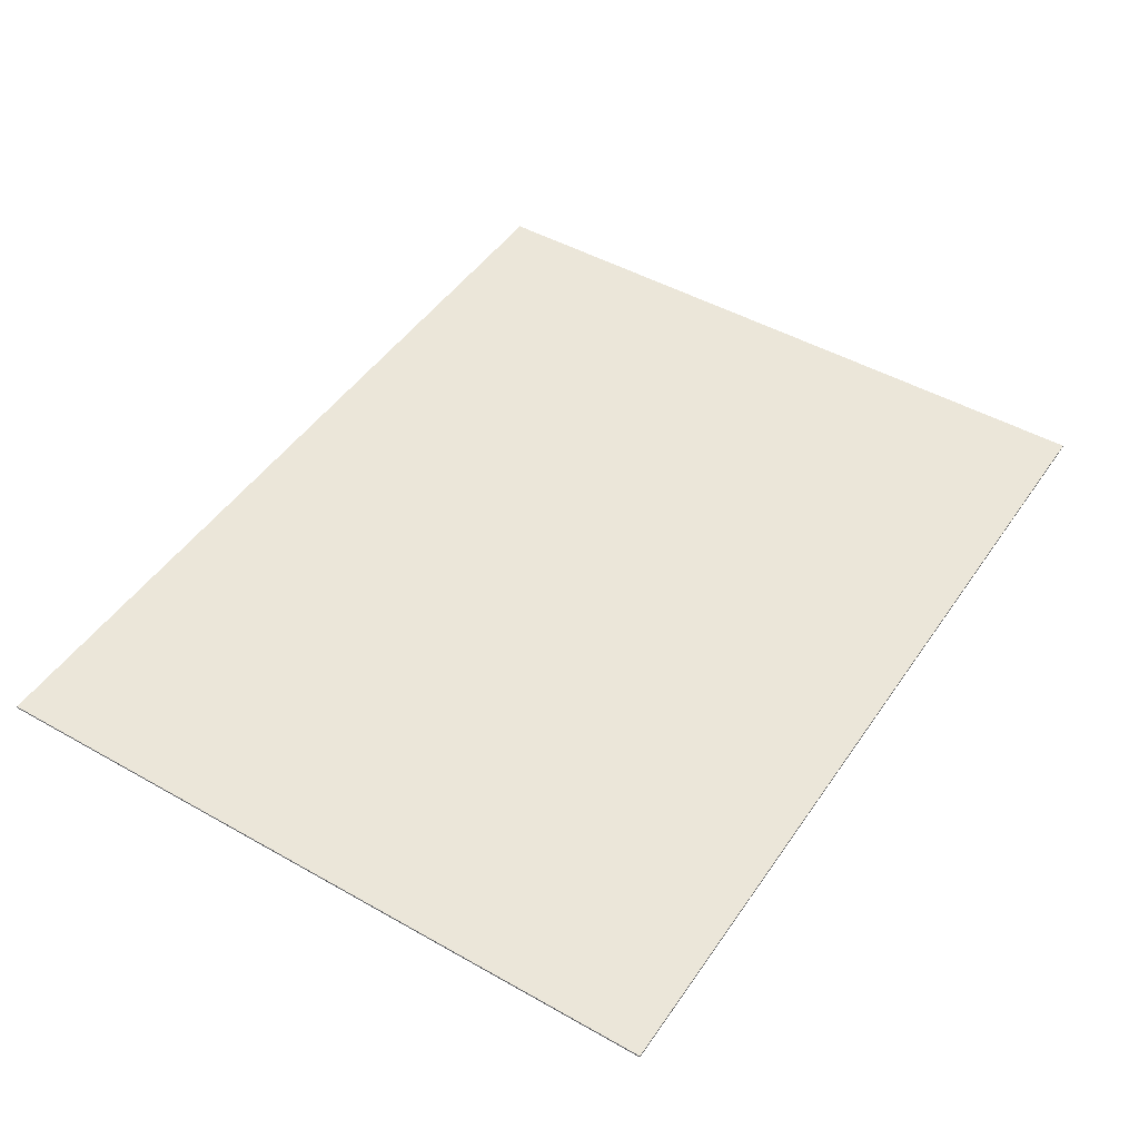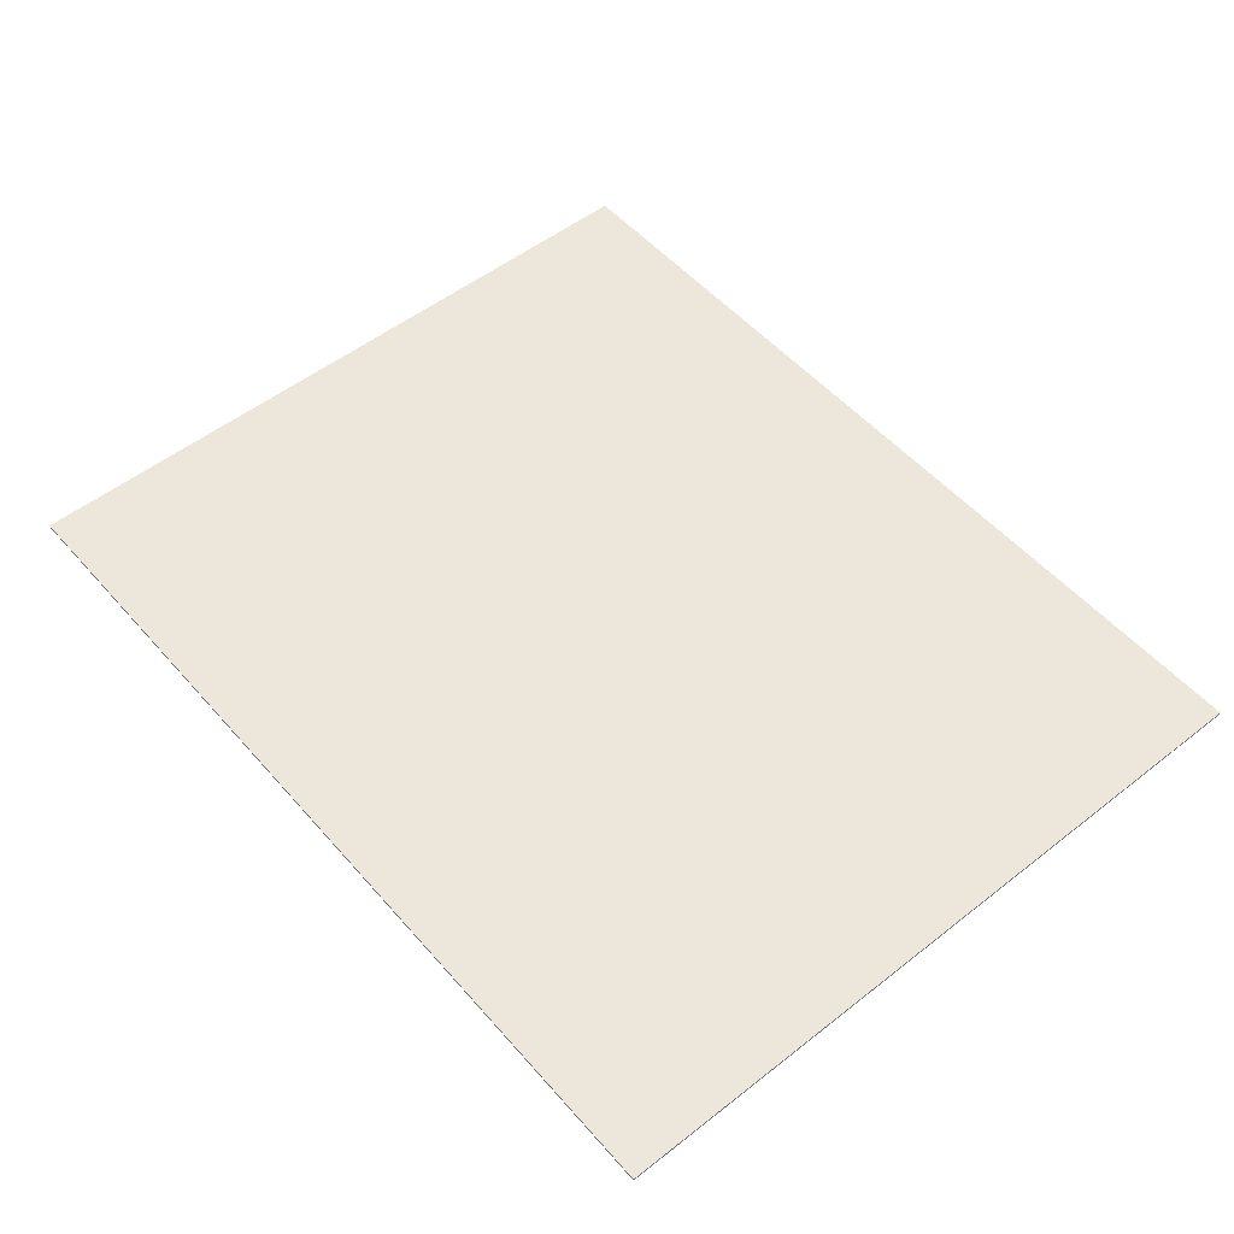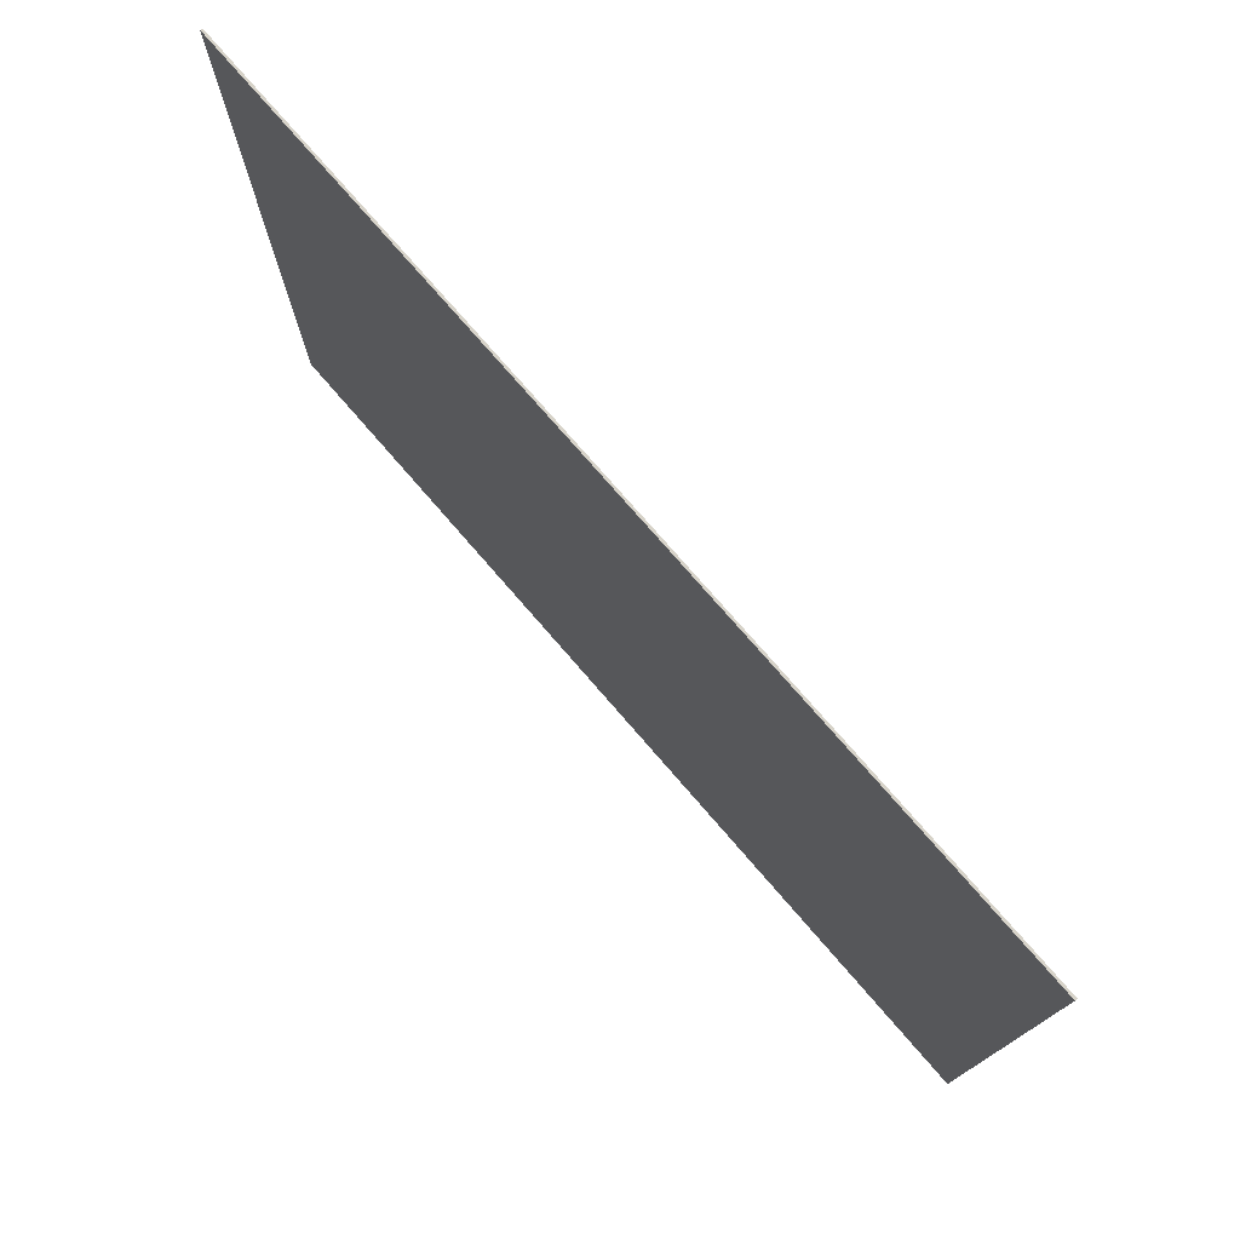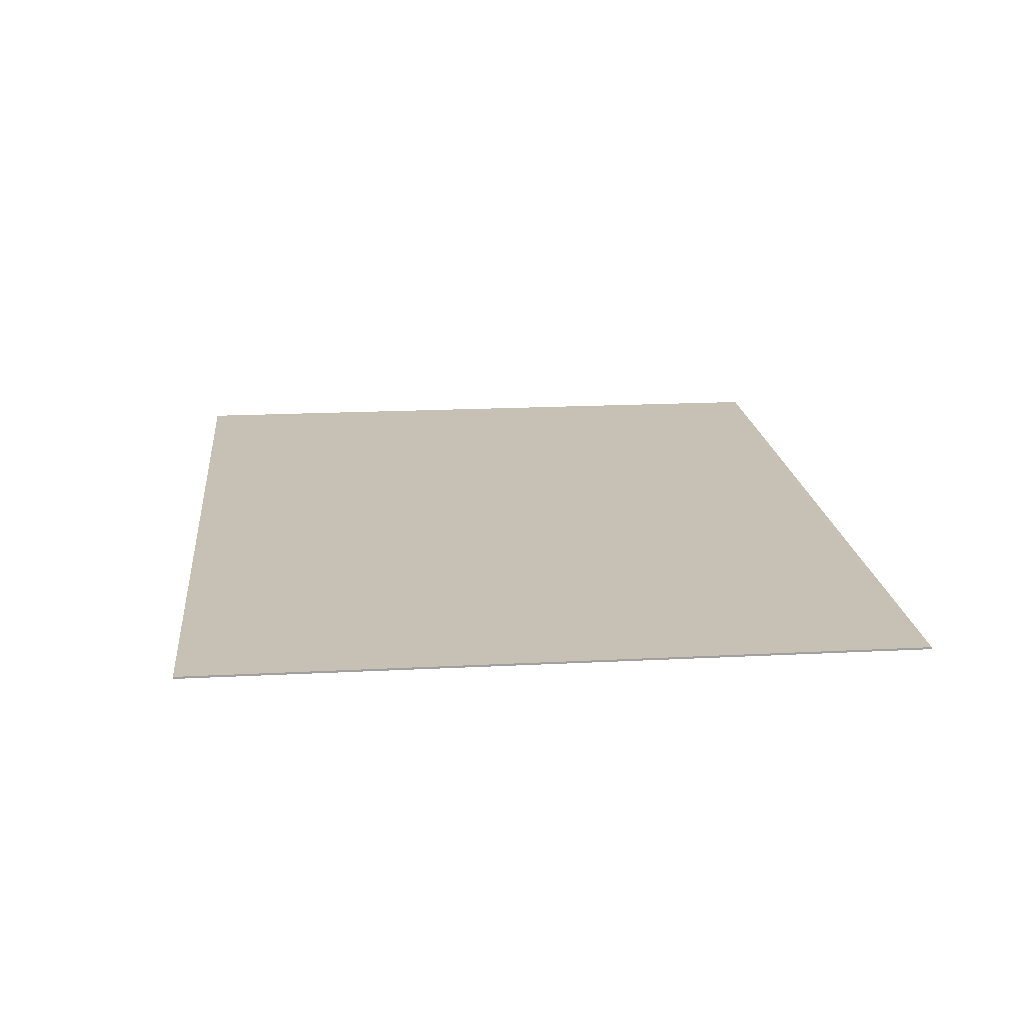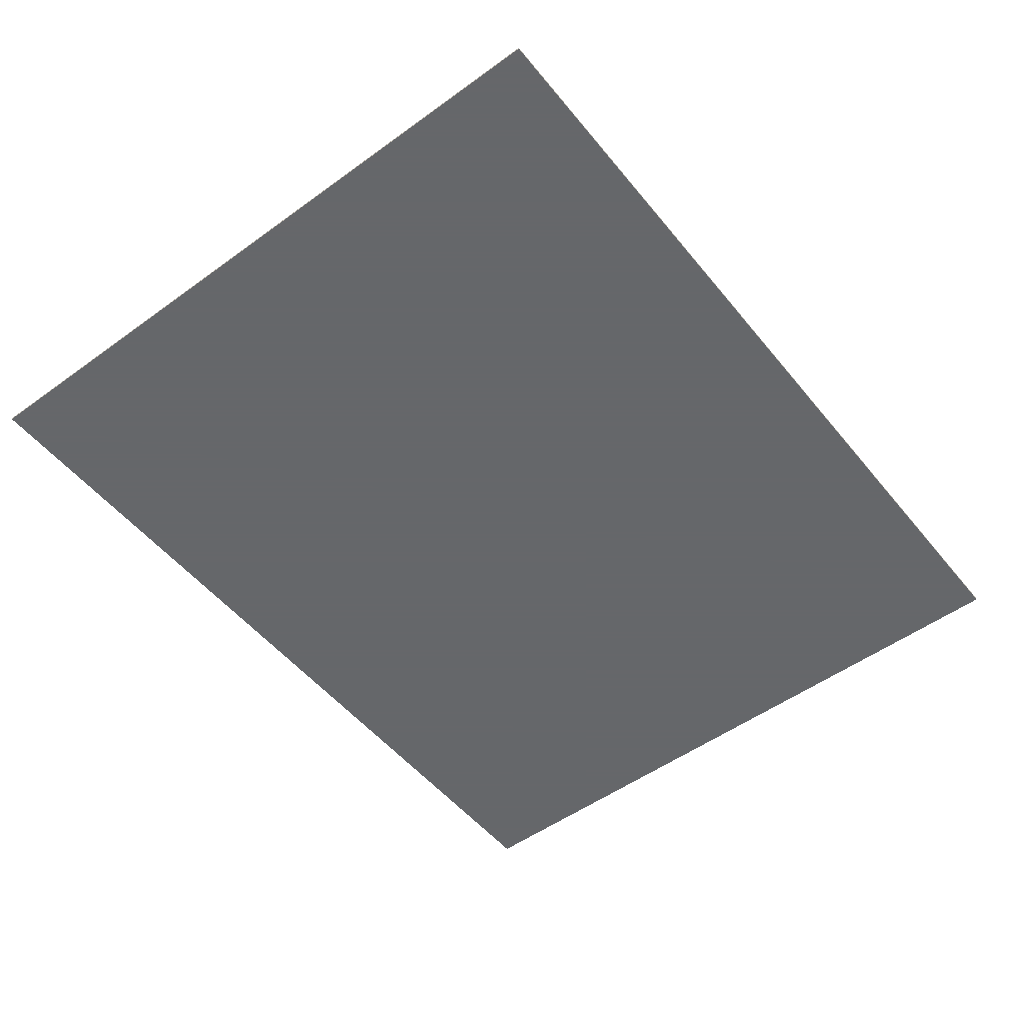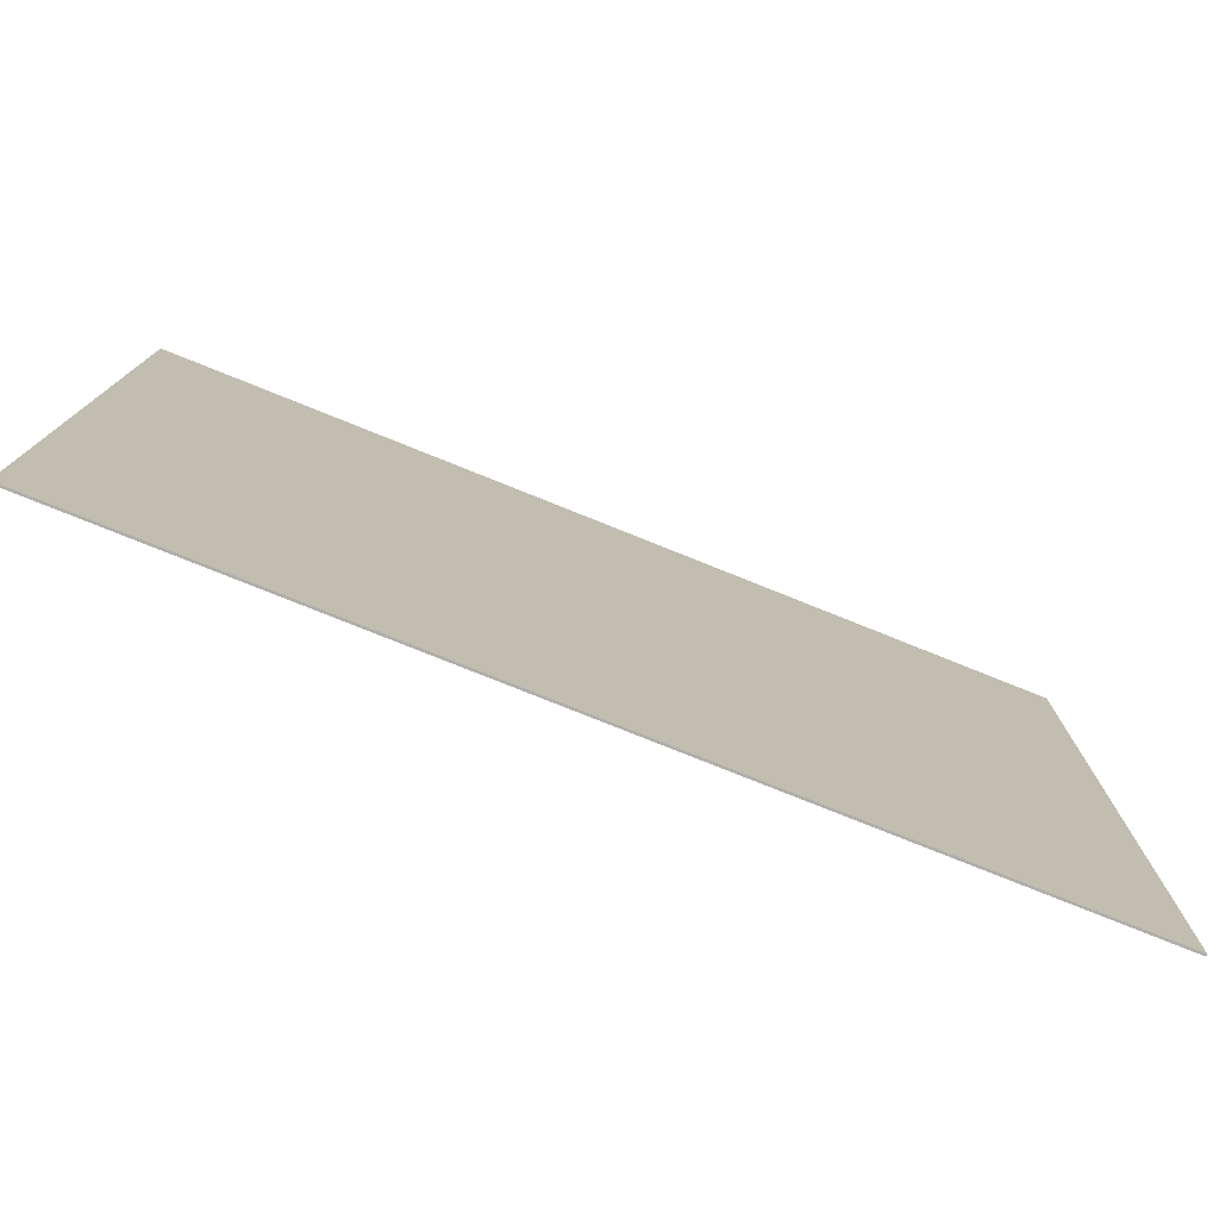
<metadata>
{"format":"obj","ext":"obj","renderer":"f3d","projection":"perspective","resolution":1024,"background":"white","views":[{"elev":47.3,"azim":-57.4,"up":"+Y"},{"elev":52.8,"azim":-130.0,"up":"+Y"},{"elev":76.3,"azim":-130.9,"up":"+Z"},{"elev":18.5,"azim":-95.7,"up":"+Y"},{"elev":-52.0,"azim":-52.0,"up":"+Y"},{"elev":-77.5,"azim":158.1,"up":"+Z"}]}
</metadata>
<code>
v -15 0.07 12
v 15 0.07 12
v 15 0.07 -12
v -15 0.07 -12
v -15 0 12
v 15 0 12
v 15 0 -12
v -15 0 -12
f 1 2 3 4
f 8 7 6 5
f 1 5 6 2
f 2 6 7 3
f 3 7 8 4
f 4 8 5 1

</code>
